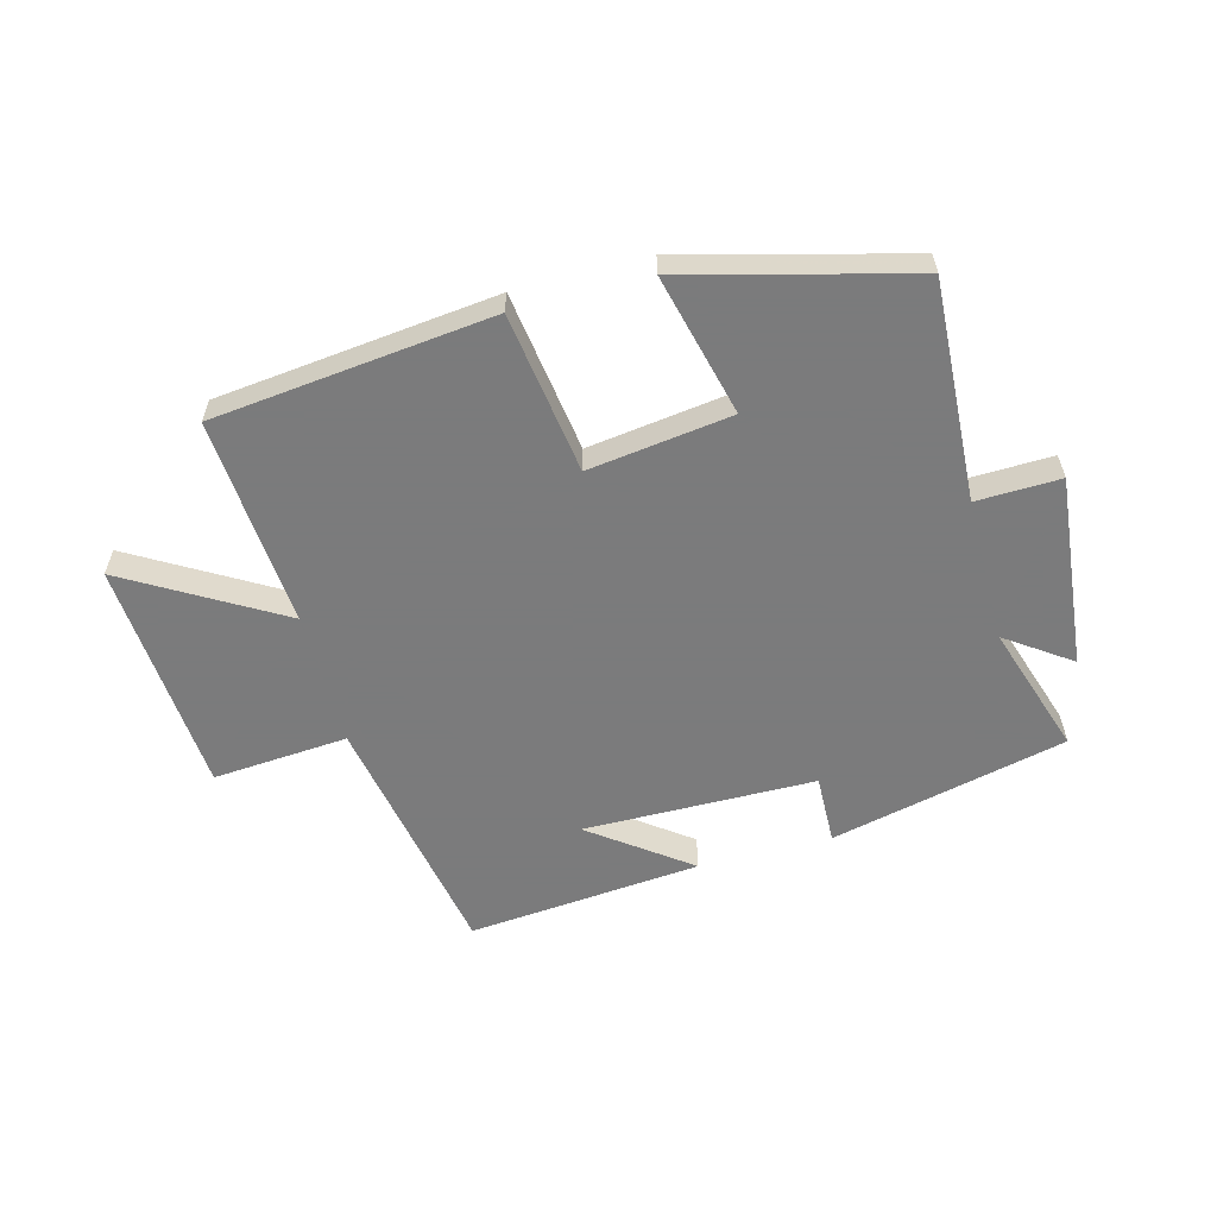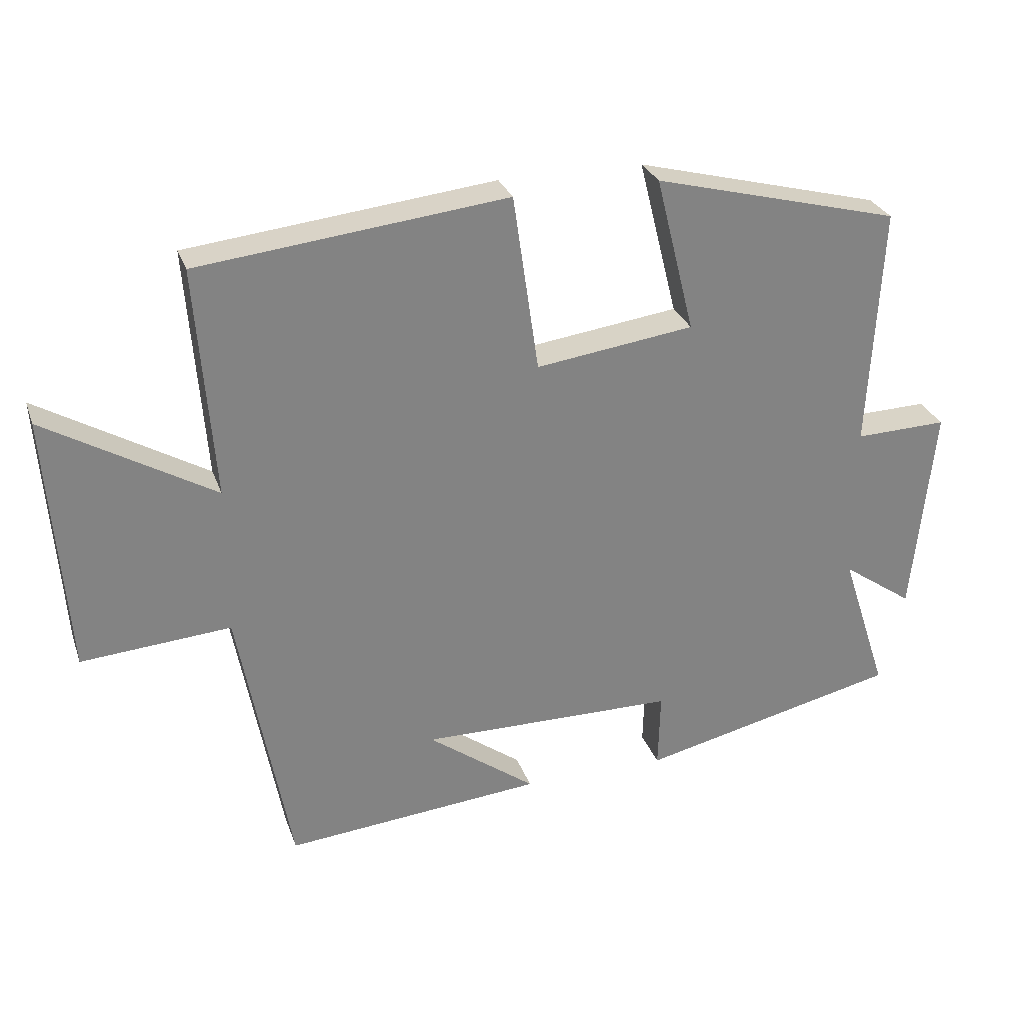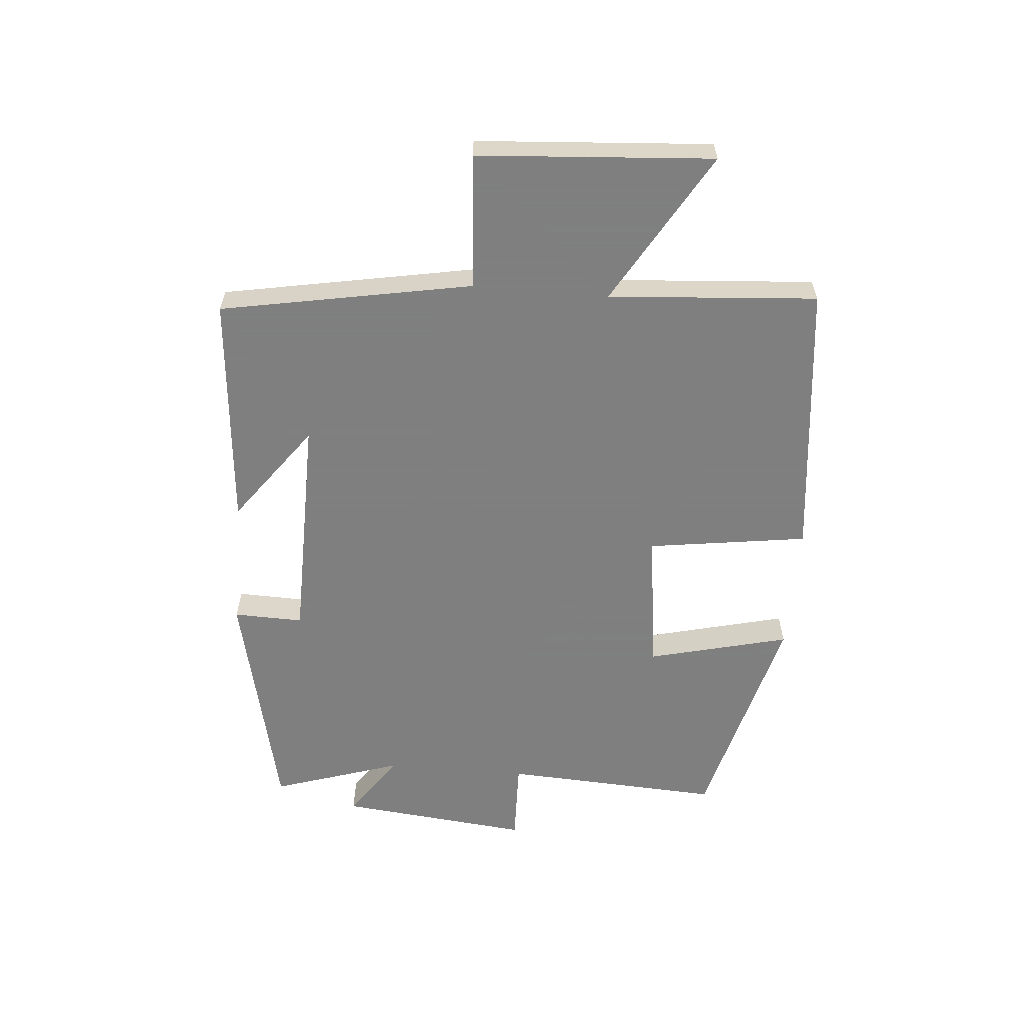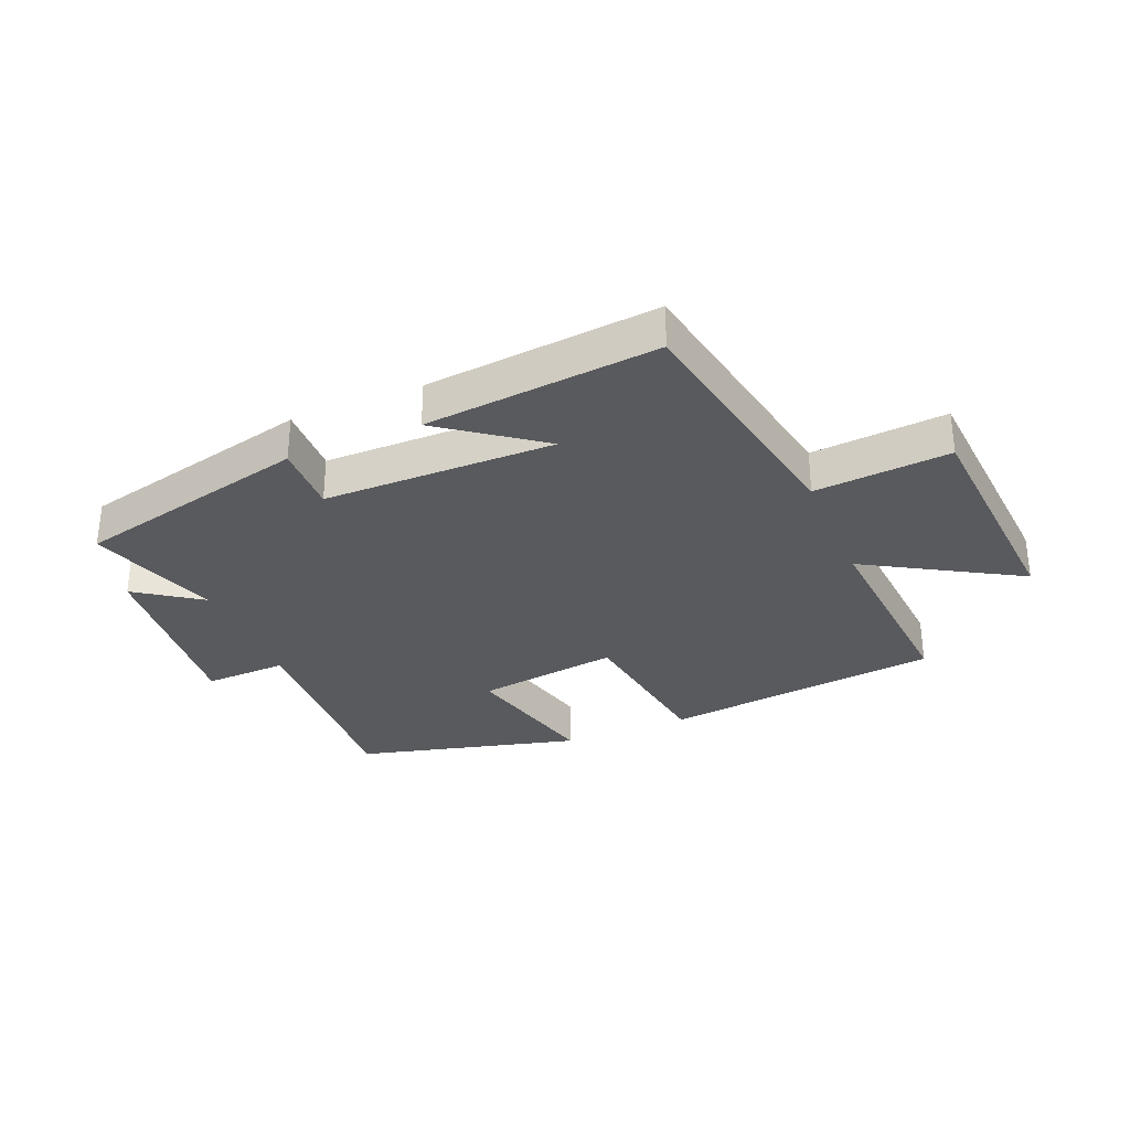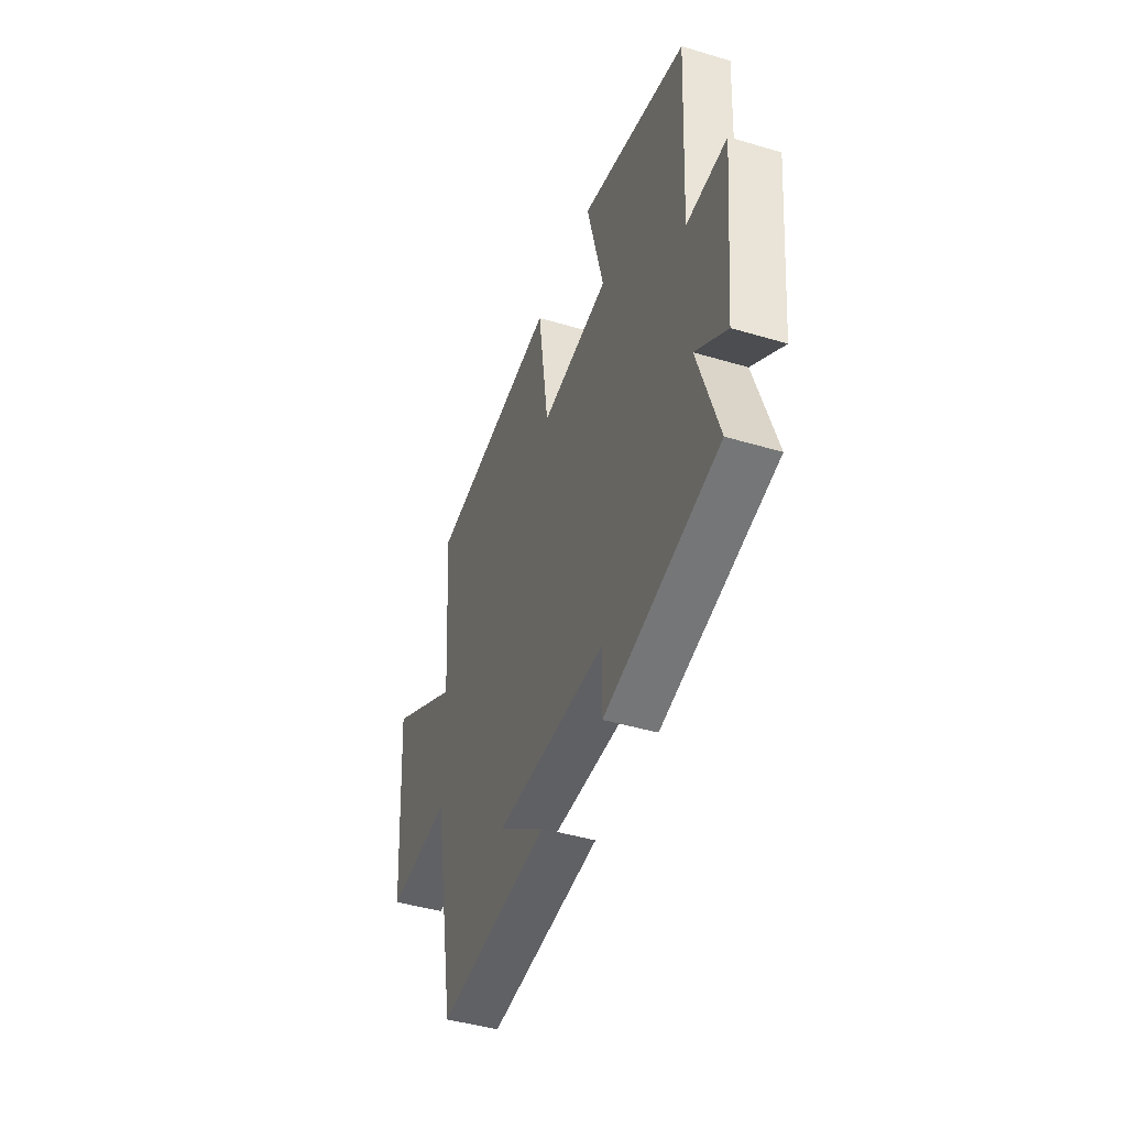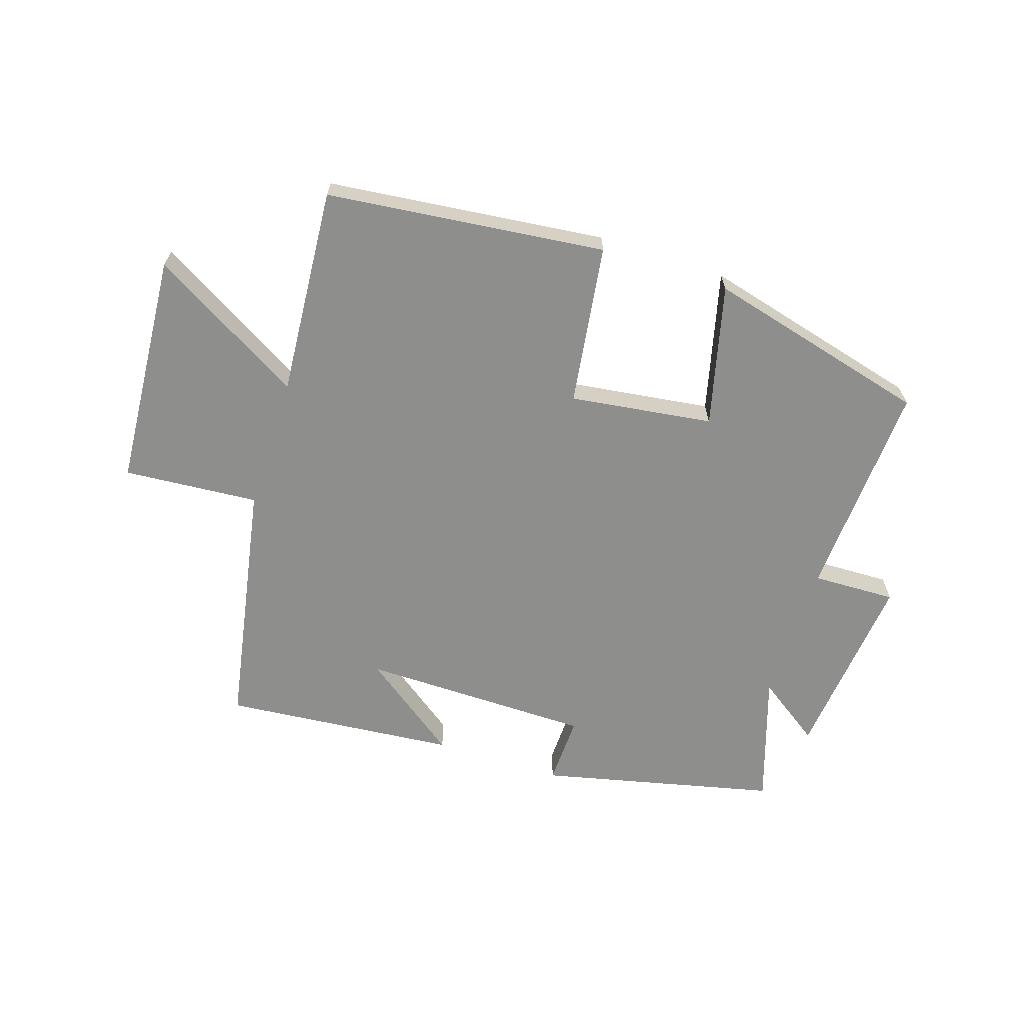
<metadata>
{"format":"obj","ext":"obj","renderer":"f3d","projection":"perspective","resolution":1024,"background":"white","views":[{"elev":-58.4,"azim":14.9,"up":"+Y"},{"elev":28.6,"azim":-17.5,"up":"+Z"},{"elev":-59.9,"azim":-94.9,"up":"+Y"},{"elev":-31.7,"azim":-157.2,"up":"+Y"},{"elev":-44.1,"azim":70.7,"up":"+Z"},{"elev":-64.9,"azim":-18.0,"up":"+Y"}]}
</metadata>
<code>
v 0.57 0.07 -0.41
v 0.181 0.07 -0.5
v 0.184 0.07 -0.385
v -0.198 0.07 -0.381
v -0.037 0.07 -0.5
v -0.423 0.07 -0.535
v -0.5 0.07 -0.12
v -0.723 0.07 -0.137
v -0.751 0.07 0.251
v -0.5 0.07 0.104
v -0.526 0.07 0.449
v -0.066 0.07 0.5
v -0.028 0.07 0.235
v 0.208 0.07 0.267
v 0.15 0.07 0.5
v 0.519 0.07 0.404
v 0.5 0.07 0.043
v 0.638 0.07 0.047
v 0.606 0.07 -0.269
v 0.5 0.07 -0.195
v 0.57 0 -0.41
v 0.181 0 -0.5
v 0.184 0 -0.385
v -0.198 0 -0.381
v -0.037 0 -0.5
v -0.423 0 -0.535
v -0.5 0 -0.12
v -0.723 0 -0.137
v -0.751 0 0.251
v -0.5 0 0.104
v -0.526 0 0.449
v -0.066 0 0.5
v -0.028 0 0.235
v 0.208 0 0.267
v 0.15 0 0.5
v 0.519 0 0.404
v 0.5 0 0.043
v 0.638 0 0.047
v 0.606 0 -0.269
v 0.5 0 -0.195
f 17 18 19 20
f 14 15 16 17
f 13 14 17 20
f 10 11 12 13
f 10 13 20 1
f 7 8 9 10
f 4 5 6
f 4 6 7 10
f 1 2 3
f 10 1 3
f 3 4 10
f 40 39 38 37
f 37 36 35 34
f 40 37 34 33
f 33 32 31 30
f 21 40 33 30
f 30 29 28 27
f 26 25 24
f 30 27 26 24
f 23 22 21
f 23 21 30
f 30 24 23
f 1 21 22 2
f 2 22 23 3
f 3 23 24 4
f 4 24 25 5
f 5 25 26 6
f 6 26 27 7
f 7 27 28 8
f 8 28 29 9
f 9 29 30 10
f 10 30 31 11
f 11 31 32 12
f 12 32 33 13
f 13 33 34 14
f 14 34 35 15
f 15 35 36 16
f 16 36 37 17
f 17 37 38 18
f 18 38 39 19
f 19 39 40 20
f 20 40 21 1

</code>
